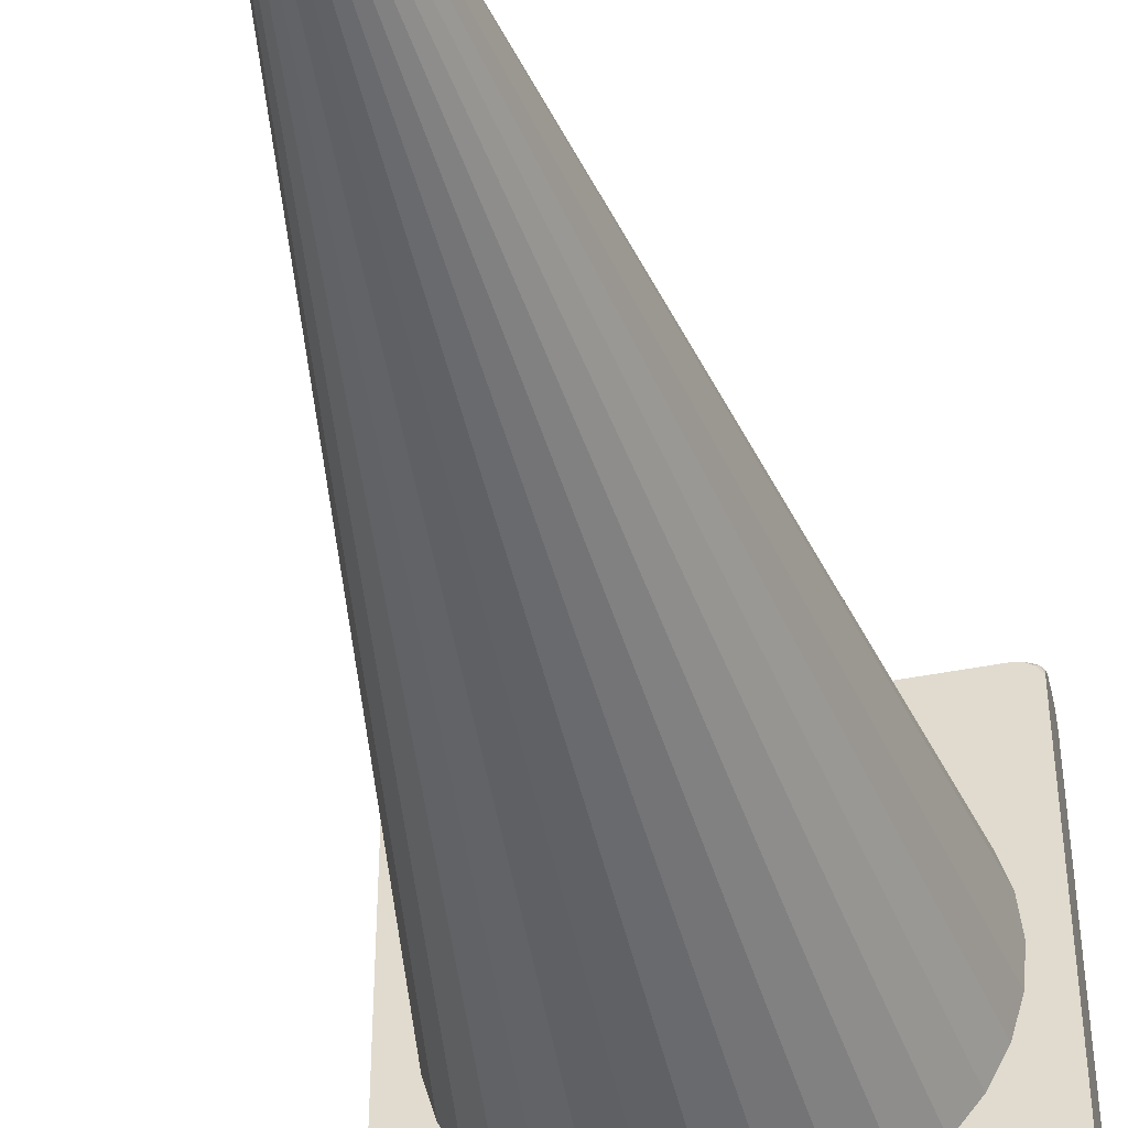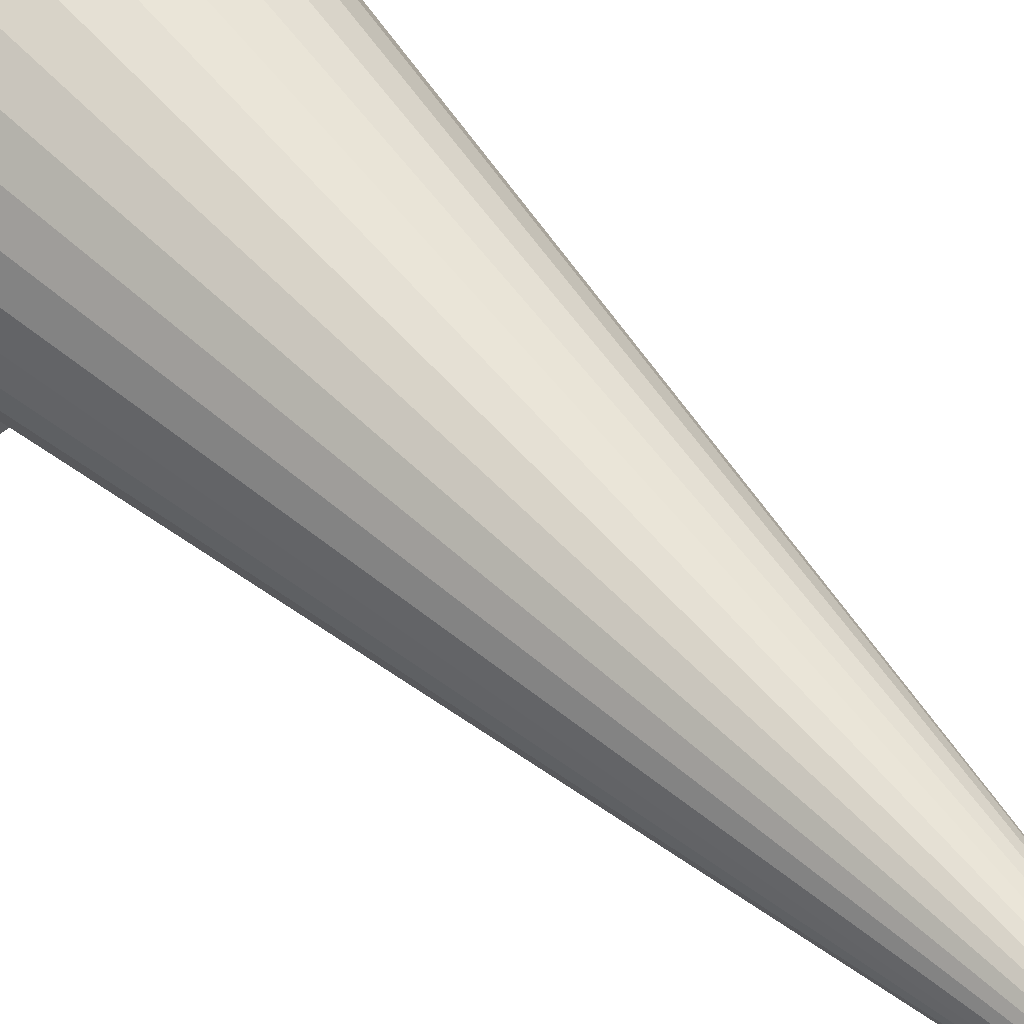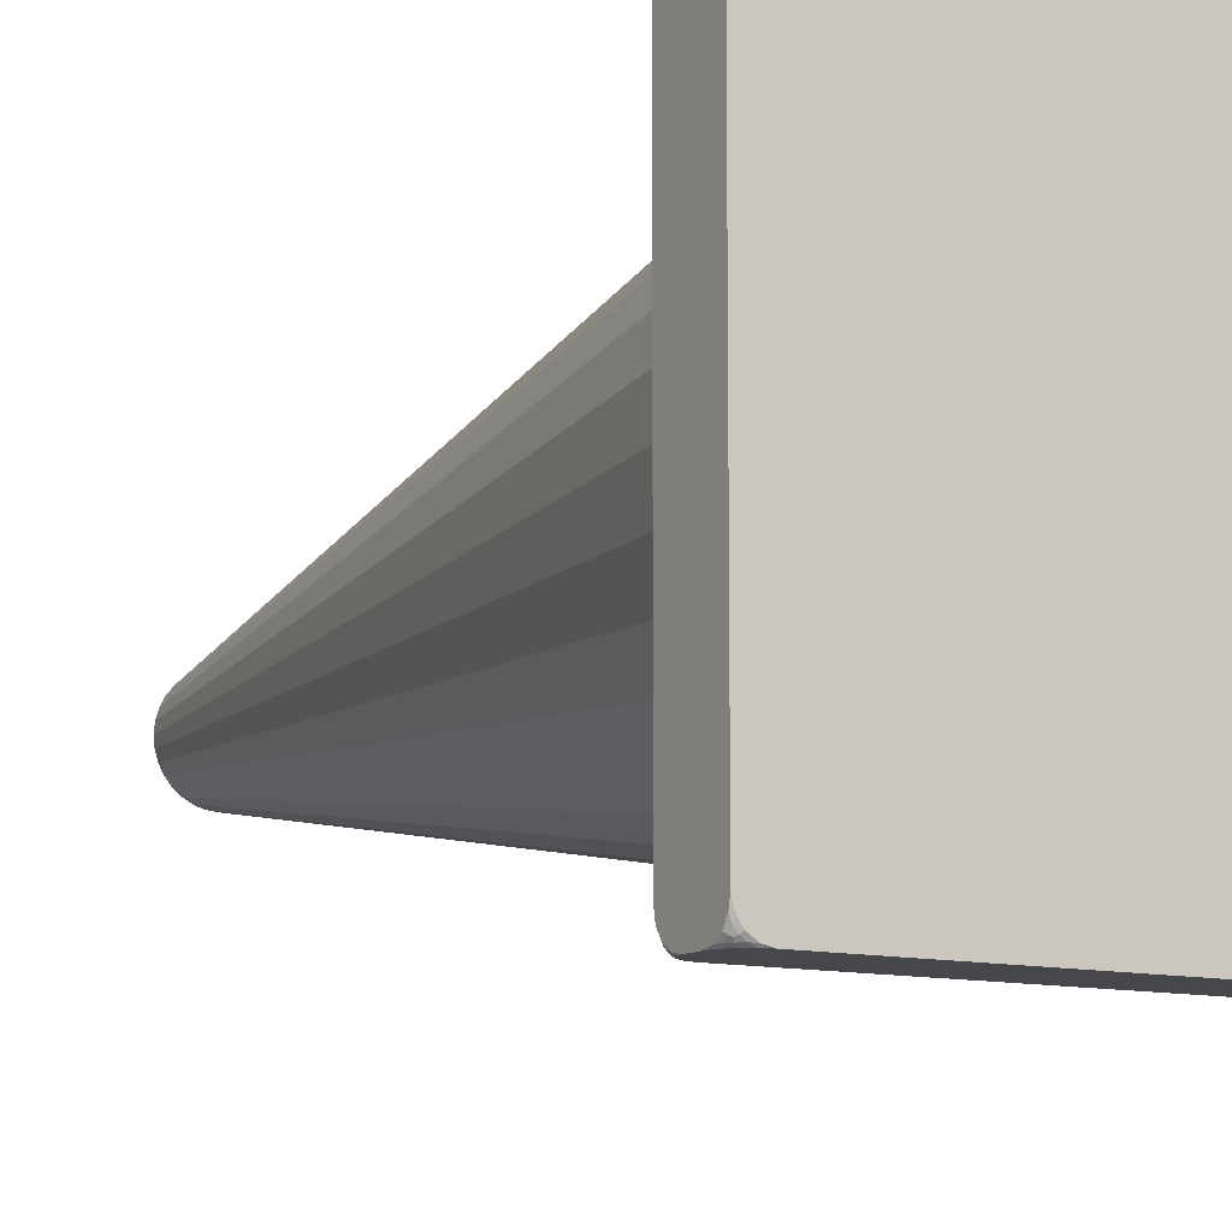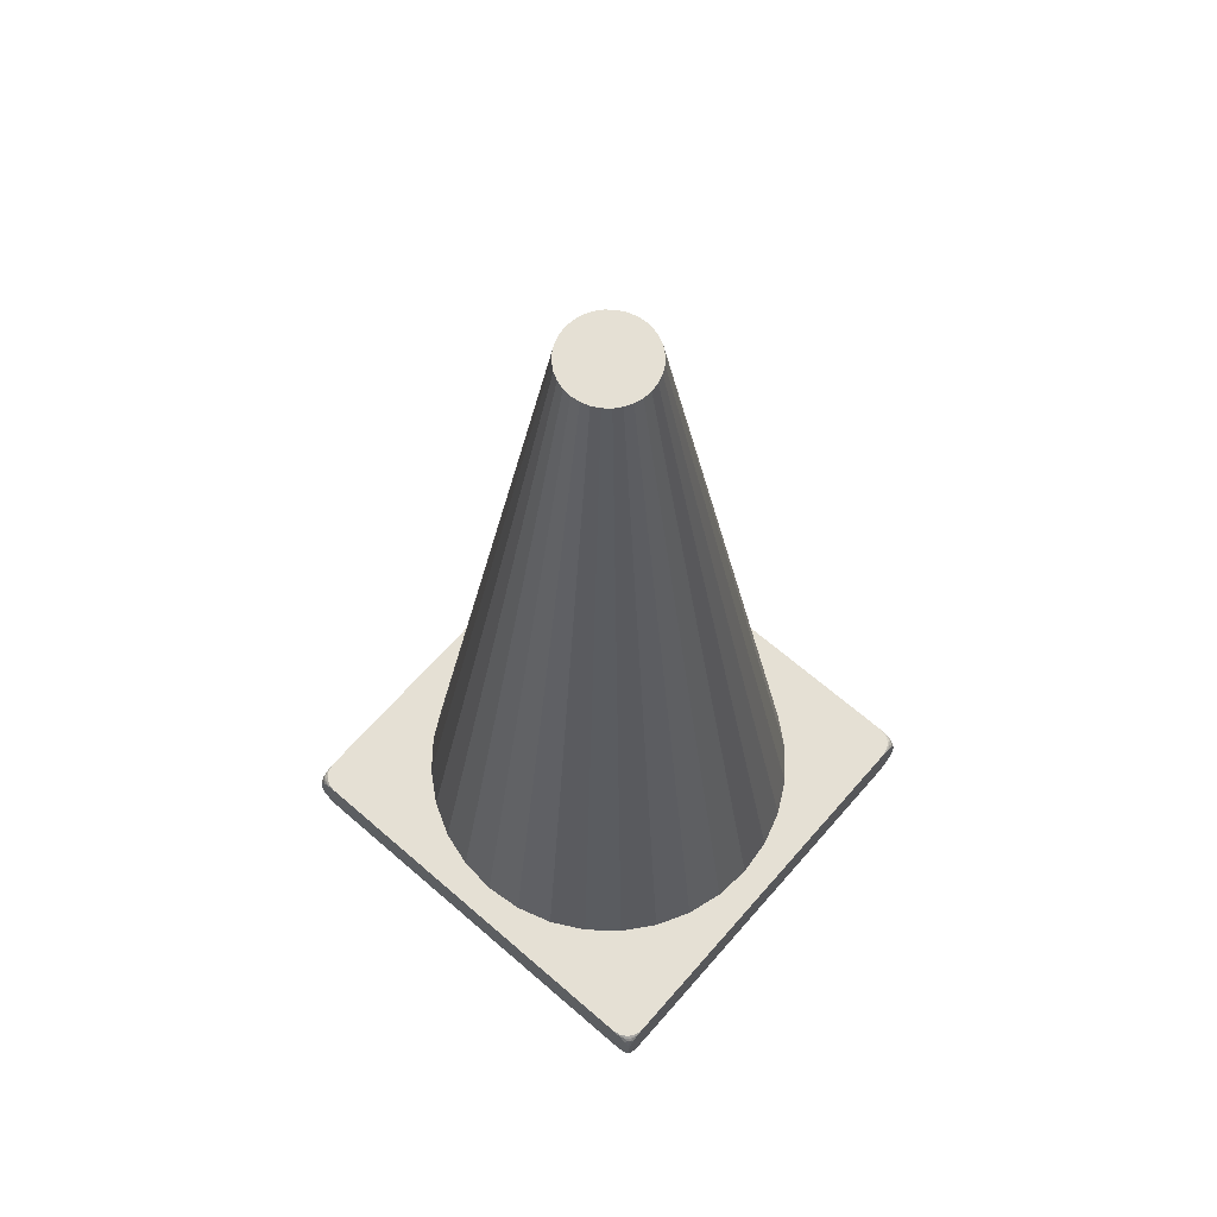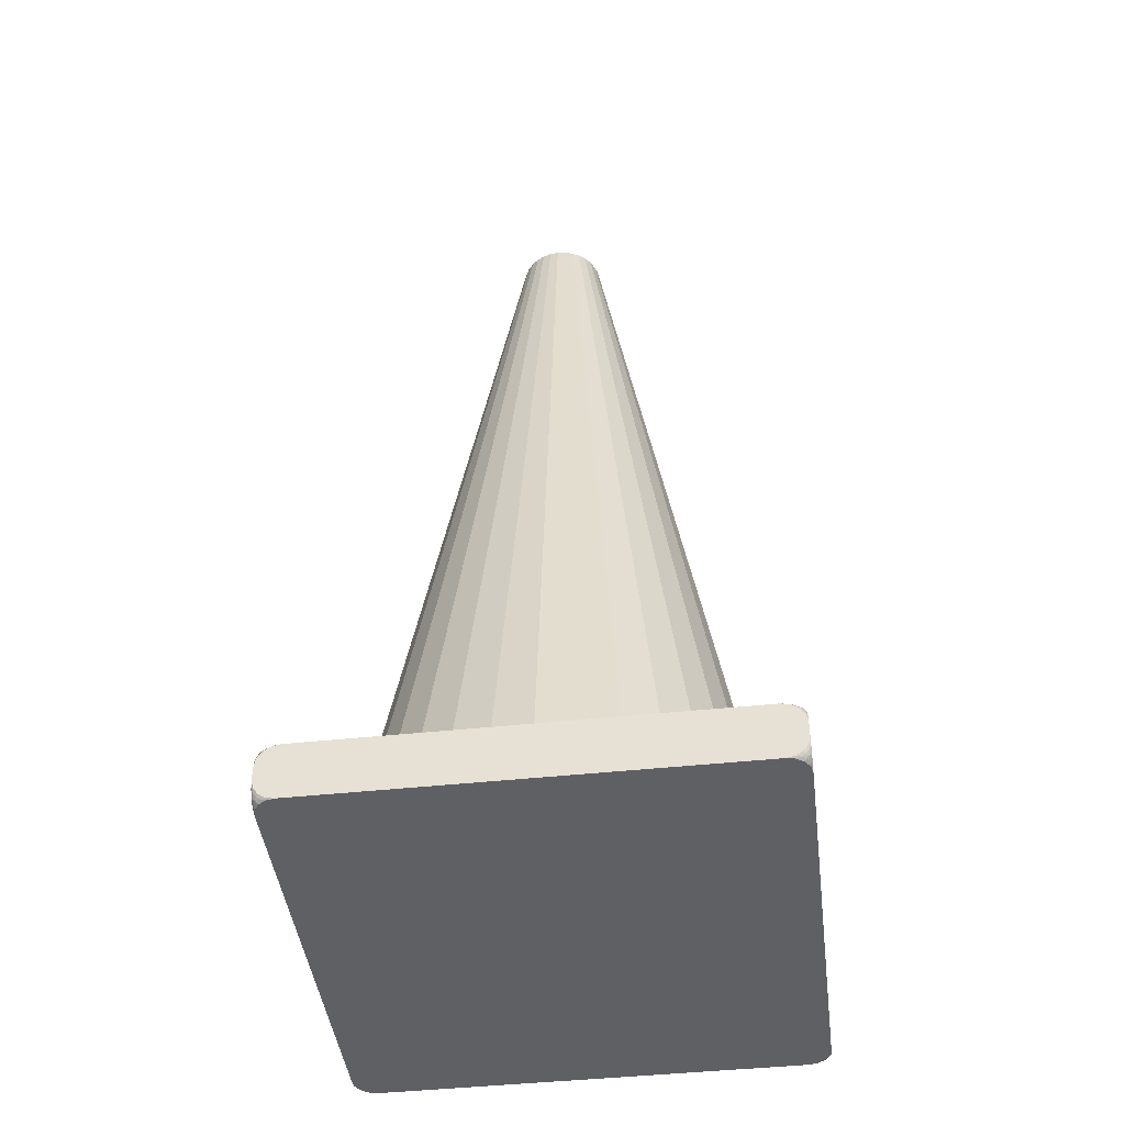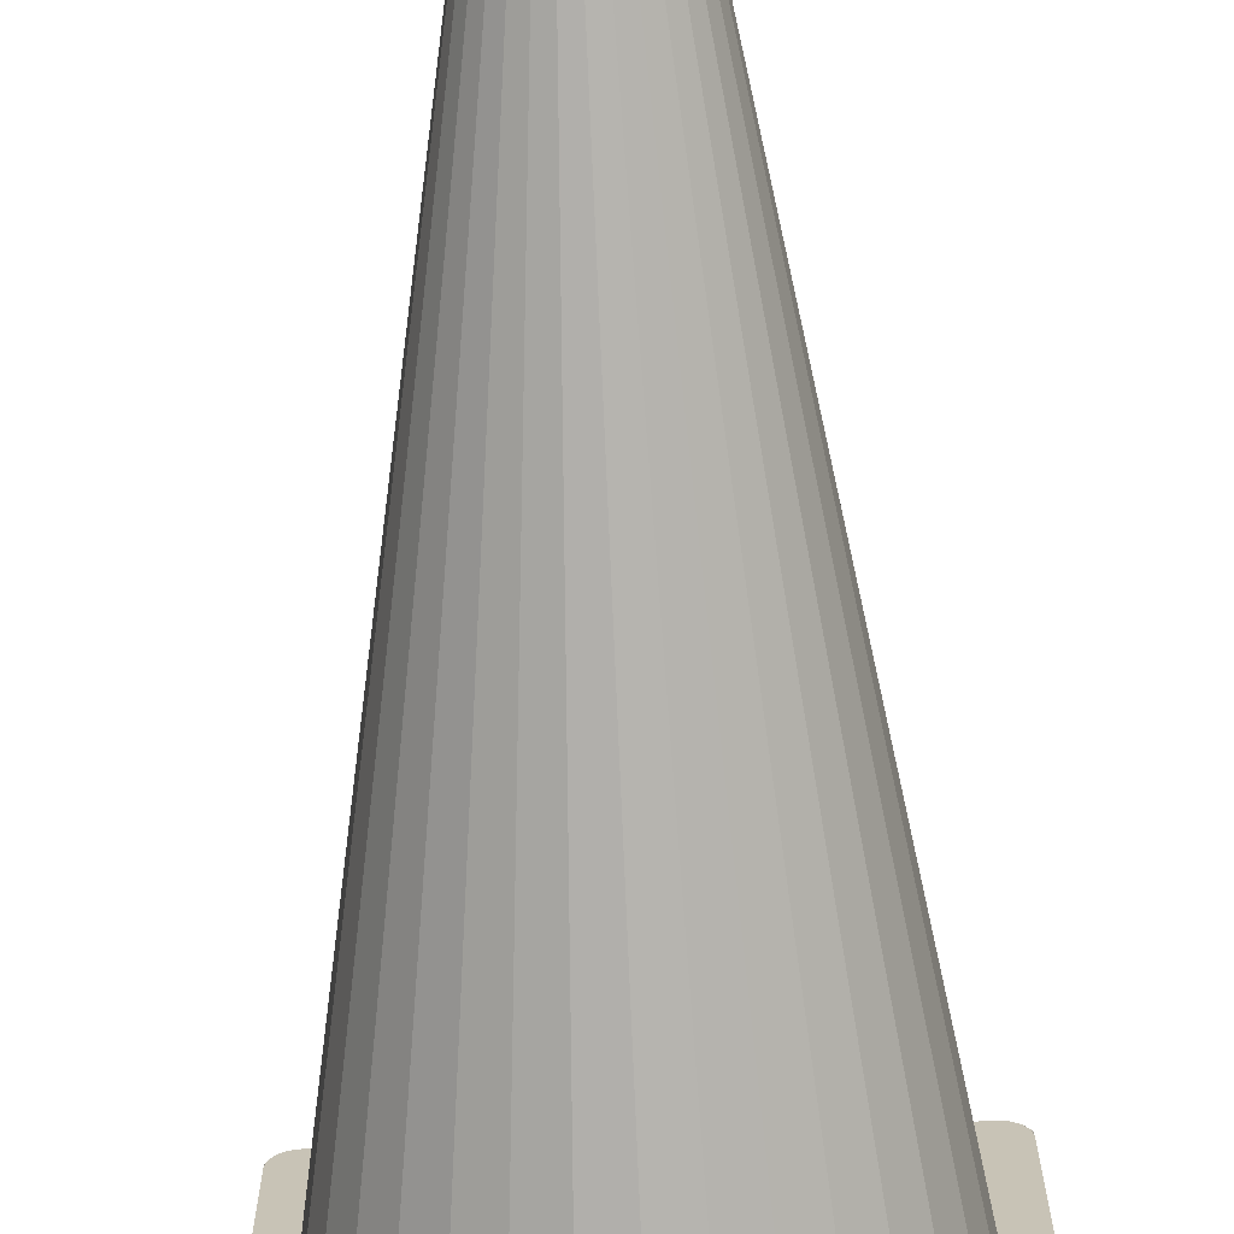
<metadata>
{"format":"obj","ext":"obj","renderer":"f3d","projection":"perspective","resolution":1024,"background":"white","views":[{"elev":-42.0,"azim":-166.3,"up":"+Z"},{"elev":54.9,"azim":137.9,"up":"+Z"},{"elev":-10.8,"azim":-30.8,"up":"+Z"},{"elev":65.8,"azim":131.1,"up":"+Y"},{"elev":-44.8,"azim":7.1,"up":"+Y"},{"elev":-70.0,"azim":-177.4,"up":"+Z"}]}
</metadata>
<code>
o Cube
v 0.9051 -0.7487 -1
v 1 -0.7487 -0.9051
v 1 -0.8436 -1
v 0.9414 -0.7487 -0.9928
v 0.9722 -0.7487 -0.9722
v 0.9414 -0.756 -1
v 0.9621 -0.7576 -0.9911
v 0.9794 -0.7567 -0.9794
v 0.9839 -0.7648 -0.9839
v 1 -0.756 -0.9414
v 1 -0.7765 -0.9722
v 0.9928 -0.7487 -0.9414
v 0.9911 -0.7576 -0.9621
v 0.992 -0.7693 -0.9794
v 0.9928 -0.8073 -1
v 0.9722 -0.7765 -1
v 1 -0.8073 -0.9928
v 0.9911 -0.7866 -0.9911
v 0.9794 -0.7693 -0.992
v 0.9051 -1 -1
v 1 -0.9051 -1
v 1 -1 -0.9051
v 0.9414 -0.9928 -1
v 0.9722 -0.9722 -1
v 0.9414 -1 -0.9928
v 0.9621 -0.9911 -0.9911
v 0.9794 -0.9794 -0.992
v 0.9839 -0.9839 -0.9839
v 1 -0.9414 -0.9928
v 1 -0.9722 -0.9722
v 0.9928 -0.9414 -1
v 0.9911 -0.9621 -0.9911
v 0.992 -0.9794 -0.9794
v 0.9928 -1 -0.9414
v 0.9722 -1 -0.9722
v 1 -0.9928 -0.9414
v 0.9911 -0.9911 -0.9621
v 0.9794 -0.992 -0.9794
v 1 -0.7487 0.9051
v 0.9051 -0.7487 1
v 1 -0.8436 1
v 0.9928 -0.7487 0.9414
v 0.9722 -0.7487 0.9722
v 1 -0.756 0.9414
v 0.9911 -0.7576 0.9621
v 0.9794 -0.7567 0.9794
v 0.9839 -0.7648 0.9839
v 0.9414 -0.756 1
v 0.9722 -0.7765 1
v 0.9414 -0.7487 0.9928
v 0.9621 -0.7576 0.9911
v 0.9794 -0.7693 0.992
v 1 -0.8073 0.9928
v 1 -0.7765 0.9722
v 0.9928 -0.8073 1
v 0.9911 -0.7866 0.9911
v 0.992 -0.7693 0.9794
v 1 -0.9051 1
v 0.9051 -1 1
v 1 -1 0.9051
v 0.9928 -0.9414 1
v 0.9722 -0.9722 1
v 1 -0.9414 0.9928
v 0.9911 -0.9621 0.9911
v 0.9794 -0.9794 0.992
v 0.9839 -0.9839 0.9839
v 0.9414 -1 0.9928
v 0.9722 -1 0.9722
v 0.9414 -0.9928 1
v 0.9621 -0.9911 0.9911
v 0.9794 -0.992 0.9794
v 1 -0.9928 0.9414
v 1 -0.9722 0.9722
v 0.9928 -1 0.9414
v 0.9911 -0.9911 0.9621
v 0.992 -0.9794 0.9794
v -1 -0.8436 -1
v -1 -0.7487 -0.9051
v -0.9051 -0.7487 -1
v -1 -0.8073 -0.9928
v -1 -0.7765 -0.9722
v -0.9928 -0.8073 -1
v -0.9911 -0.7866 -0.9911
v -0.992 -0.7693 -0.9794
v -0.9839 -0.7648 -0.9839
v -0.9928 -0.7487 -0.9414
v -0.9722 -0.7487 -0.9722
v -1 -0.756 -0.9414
v -0.9911 -0.7576 -0.9621
v -0.9794 -0.7567 -0.9794
v -0.9414 -0.756 -1
v -0.9722 -0.7765 -1
v -0.9414 -0.7487 -0.9928
v -0.9621 -0.7576 -0.9911
v -0.9794 -0.7693 -0.992
v -1 -0.9051 -1
v -0.9051 -1 -1
v -1 -1 -0.9051
v -0.9928 -0.9414 -1
v -0.9722 -0.9722 -1
v -1 -0.9414 -0.9928
v -0.9911 -0.9621 -0.9911
v -0.9794 -0.9794 -0.992
v -0.9839 -0.9839 -0.9839
v -0.9414 -1 -0.9928
v -0.9722 -1 -0.9722
v -0.9414 -0.9928 -1
v -0.9621 -0.9911 -0.9911
v -0.9794 -0.992 -0.9794
v -1 -0.9928 -0.9414
v -1 -0.9722 -0.9722
v -0.9928 -1 -0.9414
v -0.9911 -0.9911 -0.9621
v -0.992 -0.9794 -0.9794
v -1 -0.8436 1
v -0.9051 -0.7487 1
v -1 -0.7487 0.9051
v -0.9928 -0.8073 1
v -0.9722 -0.7765 1
v -1 -0.8073 0.9928
v -0.9911 -0.7866 0.9911
v -0.9794 -0.7693 0.992
v -0.9839 -0.7648 0.9839
v -0.9414 -0.7487 0.9928
v -0.9722 -0.7487 0.9722
v -0.9414 -0.756 1
v -0.9621 -0.7576 0.9911
v -0.9794 -0.7567 0.9794
v -1 -0.756 0.9414
v -1 -0.7765 0.9722
v -0.9928 -0.7487 0.9414
v -0.9911 -0.7576 0.9621
v -0.992 -0.7693 0.9794
v -0.9051 -1 1
v -1 -0.9051 1
v -1 -1 0.9051
v -0.9414 -0.9928 1
v -0.9722 -0.9722 1
v -0.9414 -1 0.9928
v -0.9621 -0.9911 0.9911
v -0.9794 -0.9794 0.992
v -0.9839 -0.9839 0.9839
v -1 -0.9414 0.9928
v -1 -0.9722 0.9722
v -0.9928 -0.9414 1
v -0.9911 -0.9621 0.9911
v -0.992 -0.9794 0.9794
v -0.9928 -1 0.9414
v -0.9722 -1 0.9722
v -1 -0.9928 0.9414
v -0.9911 -0.9911 0.9621
v -0.9794 -0.992 0.9794
f 98 112 106 105 97 20 25 35 34 22 60 74 68 67 59 134 139 149 148 136
f 136 150 144 143 135 115 120 130 129 117 78 88 81 80 77 96 101 111 110 98
f 59 69 62 61 58 41 55 49 48 40 116 126 119 118 115 135 145 138 137 134
f 2 12 5 4 1 79 93 87 86 78 117 131 125 124 116 40 50 43 42 39
f 22 36 30 29 21 3 17 11 10 2 39 44 54 53 41 58 63 73 72 60
f 1 4 7 6
f 4 5 8 7
f 6 7 19 16
f 7 8 9 19
f 2 10 13 12
f 10 11 14 13
f 12 13 8 5
f 13 14 9 8
f 3 15 18 17
f 15 16 19 18
f 17 18 14 11
f 18 19 9 14
f 20 23 26 25
f 23 24 27 26
f 25 26 38 35
f 26 27 28 38
f 21 29 32 31
f 29 30 33 32
f 31 32 27 24
f 32 33 28 27
f 22 34 37 36
f 34 35 38 37
f 36 37 33 30
f 37 38 28 33
f 39 42 45 44
f 42 43 46 45
f 44 45 57 54
f 45 46 47 57
f 40 48 51 50
f 48 49 52 51
f 50 51 46 43
f 51 52 47 46
f 41 53 56 55
f 53 54 57 56
f 55 56 52 49
f 56 57 47 52
f 58 61 64 63
f 61 62 65 64
f 63 64 76 73
f 64 65 66 76
f 59 67 70 69
f 67 68 71 70
f 69 70 65 62
f 70 71 66 65
f 60 72 75 74
f 72 73 76 75
f 74 75 71 68
f 75 76 66 71
f 77 80 83 82
f 80 81 84 83
f 82 83 95 92
f 83 84 85 95
f 78 86 89 88
f 86 87 90 89
f 88 89 84 81
f 89 90 85 84
f 79 91 94 93
f 91 92 95 94
f 93 94 90 87
f 94 95 85 90
f 96 99 102 101
f 99 100 103 102
f 101 102 114 111
f 102 103 104 114
f 97 105 108 107
f 105 106 109 108
f 107 108 103 100
f 108 109 104 103
f 98 110 113 112
f 110 111 114 113
f 112 113 109 106
f 113 114 104 109
f 115 118 121 120
f 118 119 122 121
f 120 121 133 130
f 121 122 123 133
f 116 124 127 126
f 124 125 128 127
f 126 127 122 119
f 127 128 123 122
f 117 129 132 131
f 129 130 133 132
f 131 132 128 125
f 132 133 123 128
f 134 137 140 139
f 137 138 141 140
f 139 140 152 149
f 140 141 142 152
f 135 143 146 145
f 143 144 147 146
f 145 146 141 138
f 146 147 142 141
f 136 148 151 150
f 148 149 152 151
f 150 151 147 144
f 151 152 142 147
f 97 107 100 99 96 77 82 92 91 79 1 6 16 15 3 21 31 24 23 20
o Cylinder
v 0 -0.7715 -0.8715
v 0 3.111 -0.1926
v 0.17 -0.7715 -0.8548
v 0.03757 3.111 -0.1889
v 0.3335 -0.7715 -0.8052
v 0.07369 3.111 -0.1779
v 0.4842 -0.7715 -0.7247
v 0.107 3.111 -0.1601
v 0.6163 -0.7715 -0.6163
v 0.1362 3.111 -0.1362
v 0.7247 -0.7715 -0.4842
v 0.1601 3.111 -0.107
v 0.8052 -0.7715 -0.3335
v 0.1779 3.111 -0.07369
v 0.8548 -0.7715 -0.17
v 0.1889 3.111 -0.03757
v 0.8715 -0.7715 -0
v 0.1926 3.111 -0
v 0.8548 -0.7715 0.17
v 0.1889 3.111 0.03757
v 0.8052 -0.7715 0.3335
v 0.1779 3.111 0.07369
v 0.7247 -0.7715 0.4842
v 0.1601 3.111 0.107
v 0.6163 -0.7715 0.6163
v 0.1362 3.111 0.1362
v 0.4842 -0.7715 0.7247
v 0.107 3.111 0.1601
v 0.3335 -0.7715 0.8052
v 0.07369 3.111 0.1779
v 0.17 -0.7715 0.8548
v 0.03757 3.111 0.1889
v -0 -0.7715 0.8715
v -0 3.111 0.1926
v -0.17 -0.7715 0.8548
v -0.03757 3.111 0.1889
v -0.3335 -0.7715 0.8052
v -0.07369 3.111 0.1779
v -0.4842 -0.7715 0.7247
v -0.107 3.111 0.1601
v -0.6163 -0.7715 0.6163
v -0.1362 3.111 0.1362
v -0.7247 -0.7715 0.4842
v -0.1601 3.111 0.107
v -0.8052 -0.7715 0.3335
v -0.1779 3.111 0.07369
v -0.8548 -0.7715 0.17
v -0.1889 3.111 0.03757
v -0.8715 -0.7715 -1e-06
v -0.1926 3.111 -0
v -0.8548 -0.7715 -0.17
v -0.1889 3.111 -0.03757
v -0.8052 -0.7715 -0.3335
v -0.1779 3.111 -0.07369
v -0.7247 -0.7715 -0.4842
v -0.1601 3.111 -0.107
v -0.6163 -0.7715 -0.6163
v -0.1362 3.111 -0.1362
v -0.4842 -0.7715 -0.7247
v -0.107 3.111 -0.1601
v -0.3335 -0.7715 -0.8052
v -0.07369 3.111 -0.1779
v -0.17 -0.7715 -0.8548
v -0.03757 3.111 -0.1889
f 153 154 156 155
f 155 156 158 157
f 157 158 160 159
f 159 160 162 161
f 161 162 164 163
f 163 164 166 165
f 165 166 168 167
f 167 168 170 169
f 169 170 172 171
f 171 172 174 173
f 173 174 176 175
f 175 176 178 177
f 177 178 180 179
f 179 180 182 181
f 181 182 184 183
f 183 184 186 185
f 185 186 188 187
f 187 188 190 189
f 189 190 192 191
f 191 192 194 193
f 193 194 196 195
f 195 196 198 197
f 197 198 200 199
f 199 200 202 201
f 201 202 204 203
f 203 204 206 205
f 205 206 208 207
f 207 208 210 209
f 209 210 212 211
f 211 212 214 213
f 156 154 216 214 212 210 208 206 204 202 200 198 196 194 192 190 188 186 184 182 180 178 176 174 172 170 168 166 164 162 160 158
f 213 214 216 215
f 215 216 154 153
f 153 155 157 159 161 163 165 167 169 171 173 175 177 179 181 183 185 187 189 191 193 195 197 199 201 203 205 207 209 211 213 215

</code>
